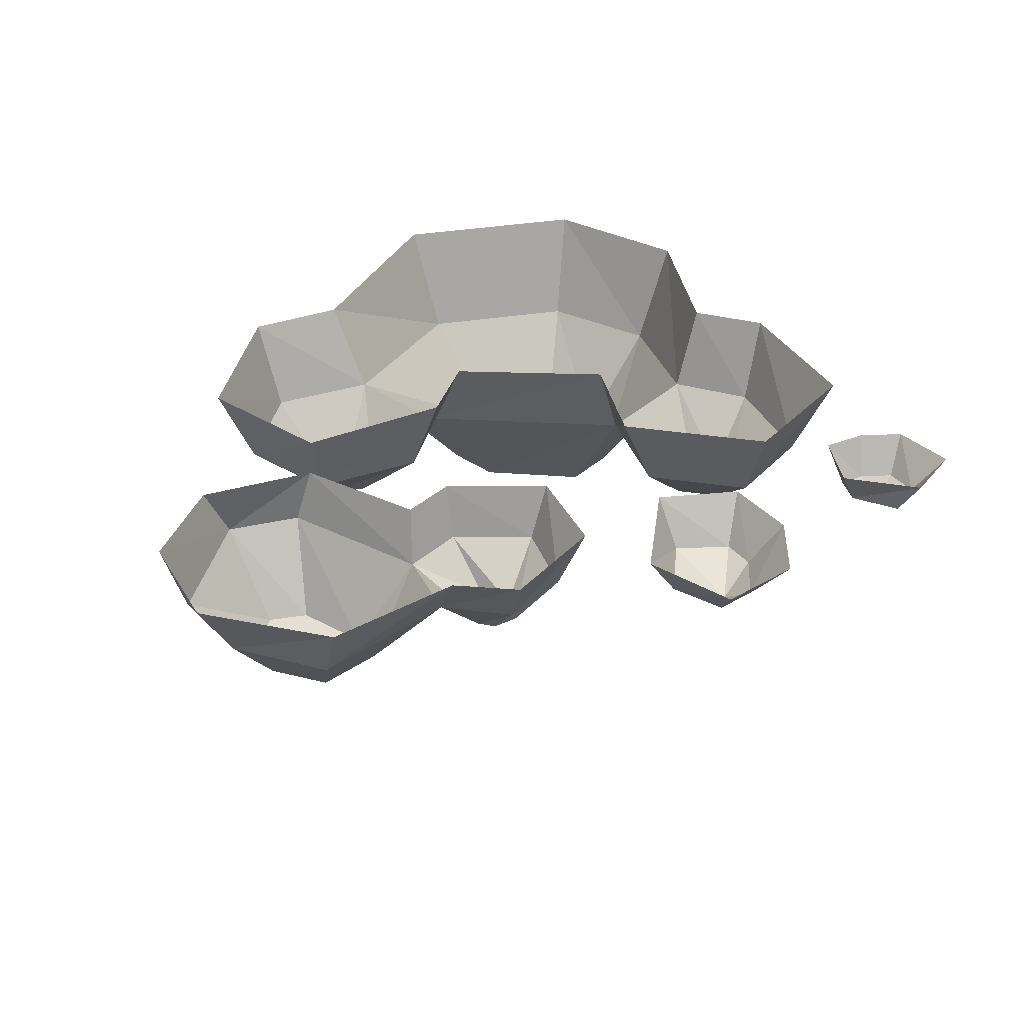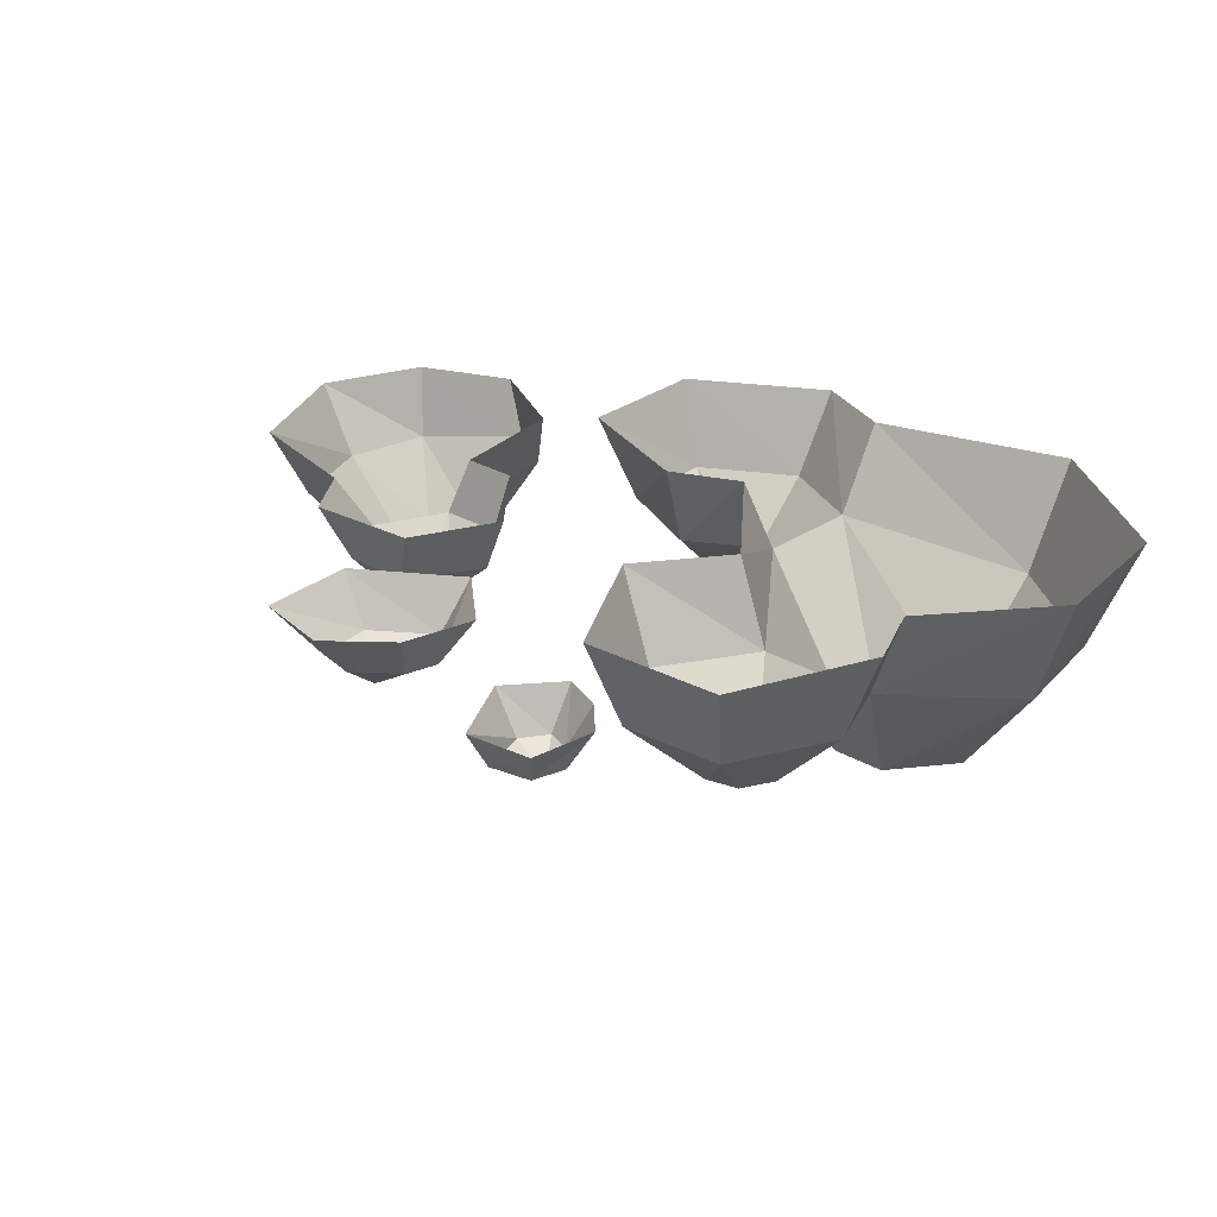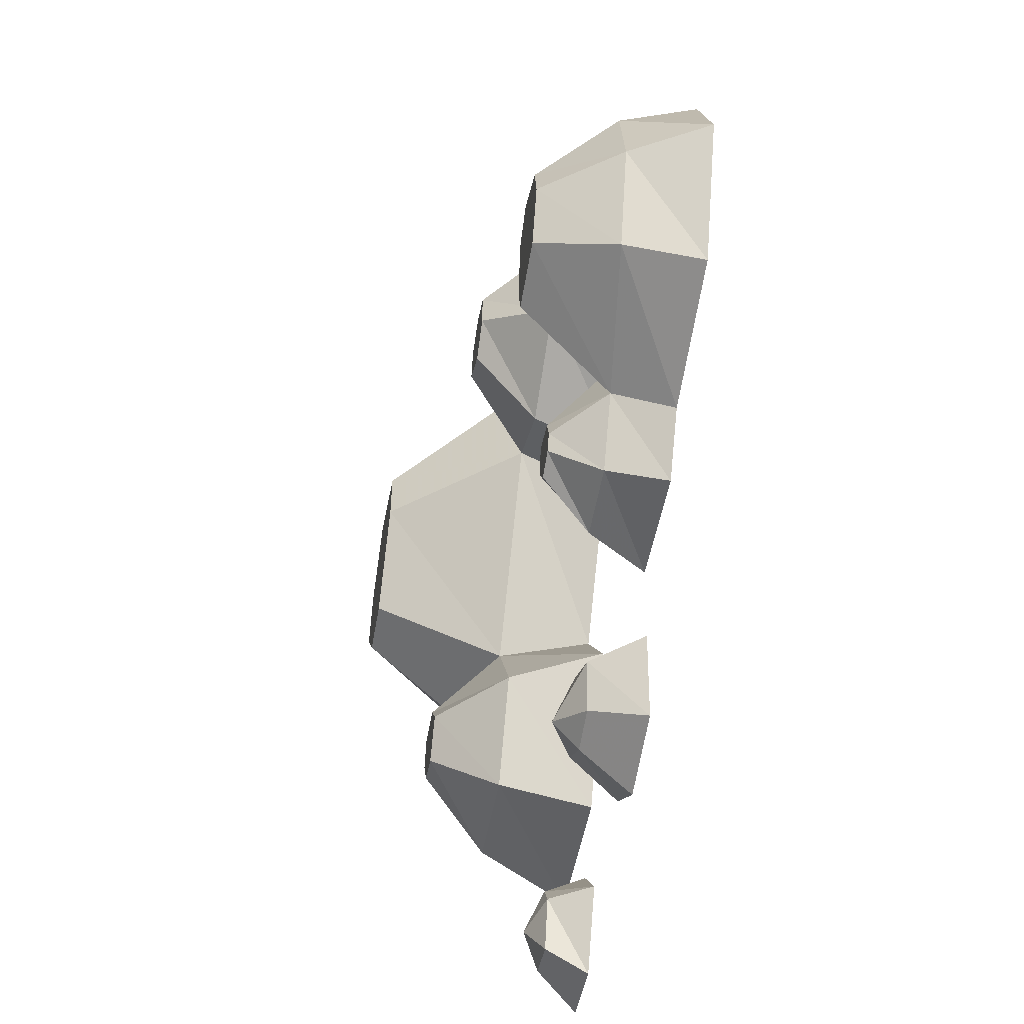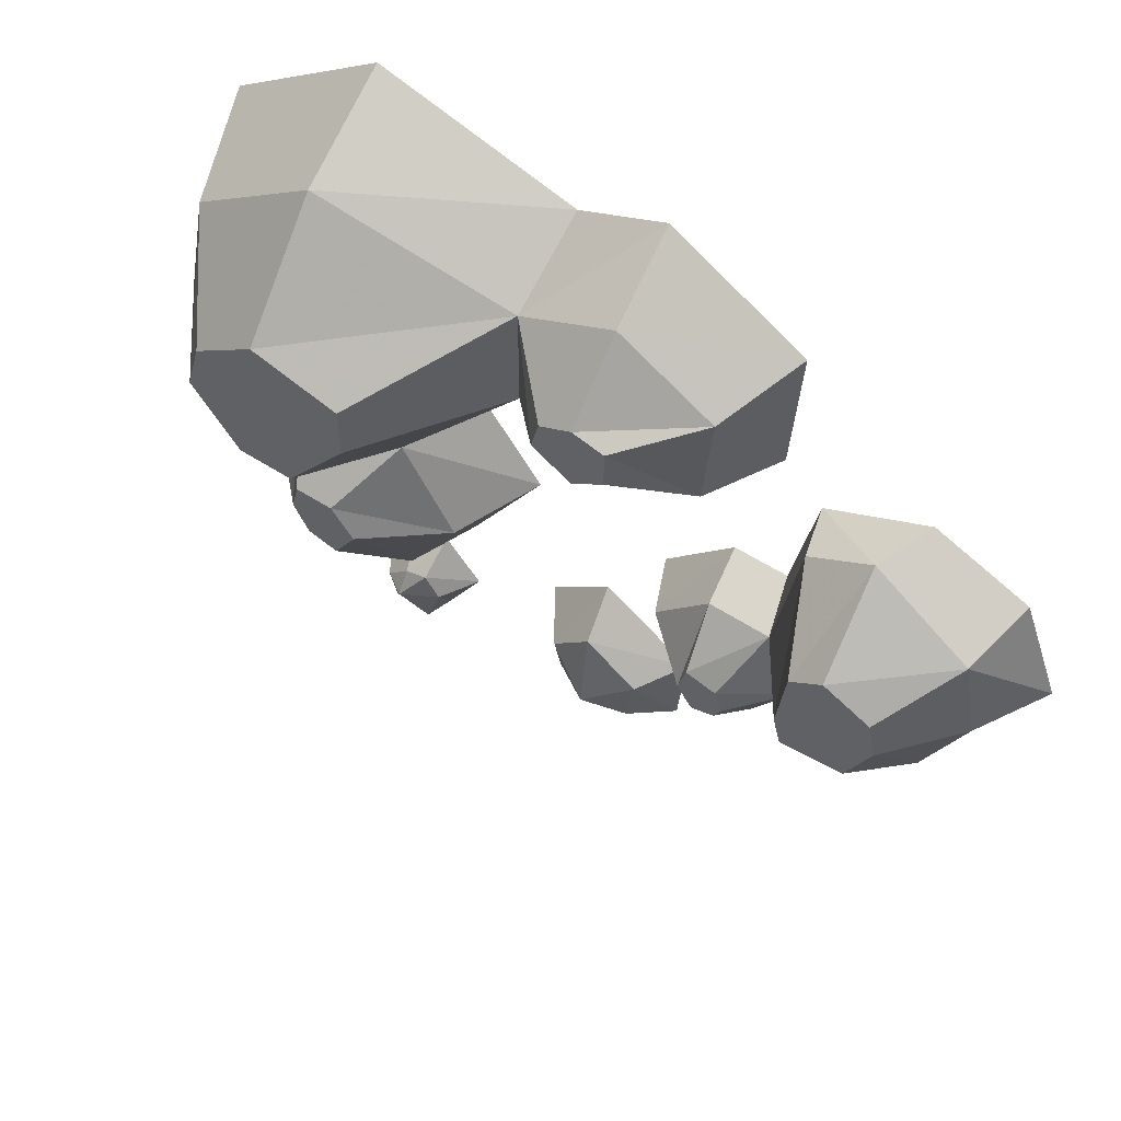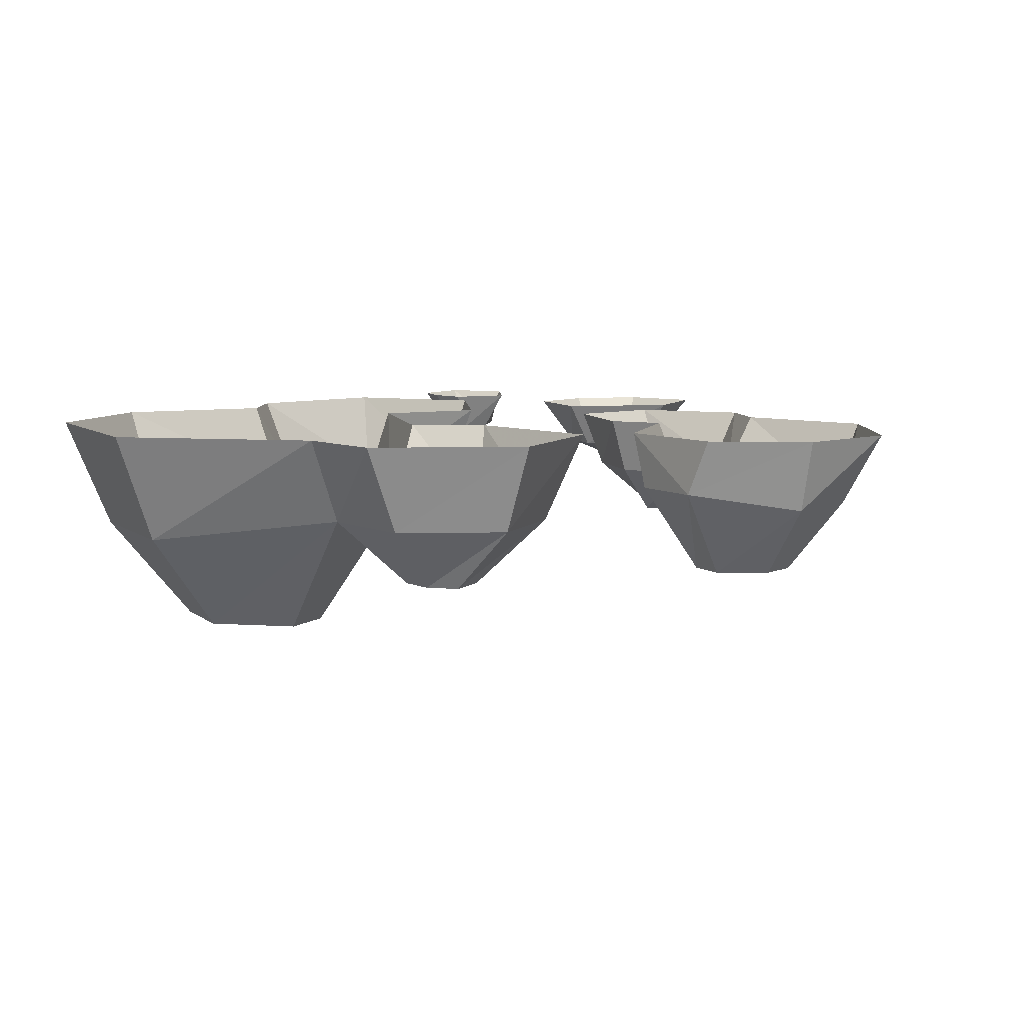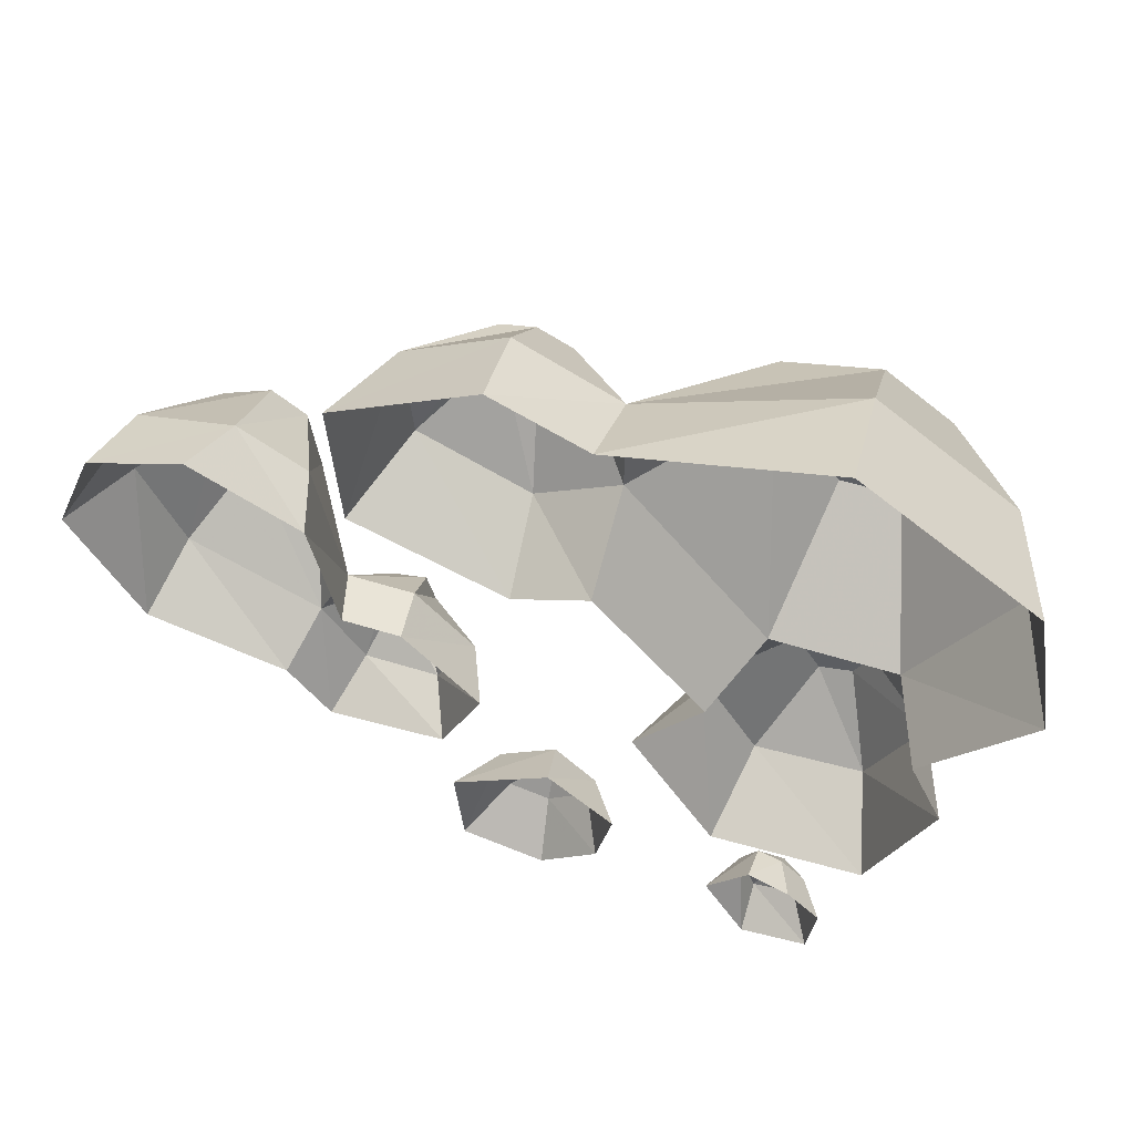
<metadata>
{"format":"obj","ext":"obj","renderer":"f3d","projection":"perspective","resolution":1024,"background":"white","views":[{"elev":36.9,"azim":131.5,"up":"+Y"},{"elev":26.5,"azim":-137.0,"up":"+Y"},{"elev":-52.5,"azim":80.3,"up":"+Z"},{"elev":56.5,"azim":34.0,"up":"+Z"},{"elev":7.3,"azim":26.4,"up":"+Y"},{"elev":56.8,"azim":-162.1,"up":"+Z"}]}
</metadata>
<code>
v -0.1719 -0.08594 -0.03906
v -0.1172 -0.08594 -0.1328
v -0.07812 0 -0.125
v -0.1406 0 -0.03906
v -0.03906 -0.08594 0.1328
v -0.1328 -0.2109 0.125
v -0.1953 -0.2109 0.03906
v -0.2891 -0.08594 -0.03906
v -0.25 -0.1484 -0.09375
v -0.2109 -0.1484 -0.09375
v -0.1875 -0.1484 -0.125
v -0.1719 -0.08594 -0.2266
v -0.1562 0 -0.2578
v -0.2734 -0.08594 -0.2188
v -0.2969 0 -0.25
v -0.3203 -0.08594 -0.1172
v -0.3516 0 -0.1094
v -0.3203 0 -0.03906
v -0.2578 -0.1484 -0.125
v -0.2422 -0.1484 -0.1562
v -0.2109 -0.1484 -0.1641
v -0.375 -0.1094 0.08594
v -0.4141 0 0.07812
v -0.3516 -0.1094 0.2031
v -0.3906 0 0.2266
v -0.2266 -0.1094 0.2969
v -0.2344 0 0.3438
v -0.03906 -0.08594 0.2422
v -0.03906 0 0.2891
v -0.03906 0 0.08594
v 0.03906 -0.08594 0.08594
v 0.05469 -0.1484 0.1562
v 0.01562 -0.1484 0.1797
v -0.1328 -0.2109 0.1797
v -0.25 -0.2109 0.03906
v -0.2969 -0.2109 0.1016
v -0.2812 -0.2109 0.1562
v -0.2188 -0.2109 0.2031
v 0.05469 -0.1484 0.2266
v 0.02344 -0.1484 0.2109
v 0.08594 -0.1484 0.1797
v 0.08594 -0.1484 0.2188
v 0.1484 -0.08594 0.2344
v 0.05469 -0.08594 0.2891
v 0.1406 -0.08594 0.1328
v 0.1719 0 0.1094
v 0.1797 0 0.25
v 0.04688 0 0.3281
v 0.03125 0 0.05469
v -0.2188 -0.05469 -0.3672
v -0.1797 -0.03906 -0.3594
v -0.1953 -0.03906 -0.3359
v -0.2188 -0.03906 -0.3438
v -0.2422 -0.03906 -0.3672
v -0.2344 -0.03906 -0.3984
v -0.1953 -0.03906 -0.4062
v -0.1953 0 -0.4297
v -0.1562 0 -0.3594
v -0.1953 0 -0.3125
v -0.2344 0 -0.3281
v -0.2656 0 -0.3594
v -0.2578 0 -0.4219
v 0.01562 -0.07031 -0.3359
v 0.007812 -0.04688 -0.2656
v -0.03125 -0.04688 -0.3047
v -0.02344 -0.04688 -0.3359
v 0.01562 -0.04688 -0.3672
v 0.05469 -0.04688 -0.3594
v 0.0625 -0.04688 -0.3047
v 0.09375 0 -0.2969
v 0 0 -0.2344
v -0.0625 0 -0.2891
v -0.04688 0 -0.3594
v 0.007812 0 -0.4062
v 0.08594 0 -0.3906
v 0.1797 -0.1016 -0.1641
v 0.1875 -0.1016 -0.1484
v 0.1797 -0.1016 -0.125
v 0.1484 -0.1016 -0.1172
v 0.1406 -0.1016 -0.1484
v 0.1562 -0.1016 -0.1719
v 0.125 -0.05469 -0.2031
v 0.1953 -0.05469 -0.2031
v 0.2344 -0.05469 -0.1406
v 0.2031 -0.05469 -0.07031
v 0.1406 -0.05469 -0.07031
v 0.08594 -0.05469 -0.1328
v 0.0625 0 -0.1328
v 0.1016 0 -0.2188
v 0.2109 0 -0.2266
v 0.25 0 -0.1719
v 0.3672 -0.07031 -0.1094
v 0.3281 -0.1406 -0.0625
v 0.2656 -0.1406 -0.07031
v 0.2578 -0.1406 -0.03906
v 0.2266 -0.05469 0.07812
v 0.2109 0 0.07031
v 0.1875 0 -0.05469
v 0.1328 0 -0.05469
v 0.3438 -0.1406 0.03125
v 0.3516 -0.1406 -0.007812
v 0.4062 -0.07031 -0.01562
v 0.3906 -0.07031 0.07031
v 0.2969 -0.1406 0.05469
v 0.3828 0 -0.1406
v 0.4453 0 -0.01562
v 0.4062 0 0.08594
v 0.2891 -0.05469 0.1172
v 0.2656 -0.1406 0.03125
v 0.3125 0 0.125
f 1 2 3
f 1 3 4
f 1 4 5
f 2 12 13
f 2 13 3
f 12 14 15
f 12 15 13
f 14 16 17
f 14 17 15
f 16 8 18
f 16 18 17
f 8 22 23
f 8 23 18
f 22 24 25
f 22 25 23
f 24 26 27
f 24 27 25
f 26 28 29
f 26 29 27
f 5 4 30
f 5 30 31
f 43 45 46
f 43 46 47
f 43 47 44
f 44 47 48
f 44 48 28
f 28 48 29
f 45 31 49
f 45 49 46
f 31 30 49
f 51 56 57
f 51 57 58
f 51 58 52
f 52 58 59
f 52 59 53
f 53 59 60
f 53 60 54
f 54 60 61
f 54 61 55
f 55 61 62
f 55 62 56
f 56 62 57
f 64 69 70
f 64 70 71
f 64 71 65
f 65 71 72
f 65 72 66
f 66 72 73
f 66 73 67
f 67 73 74
f 67 74 68
f 68 74 75
f 68 75 69
f 69 75 70
f 82 87 88
f 82 88 89
f 82 89 83
f 83 89 90
f 83 90 84
f 84 90 91
f 84 91 92
f 85 96 97
f 85 97 98
f 85 98 86
f 86 98 99
f 86 99 87
f 87 99 88
f 102 92 105
f 102 105 106
f 102 106 103
f 103 106 107
f 103 107 108
f 96 108 97
f 97 108 110
f 110 108 107
f 92 91 105
f 1 5 6
f 1 6 7
f 1 7 8
f 1 8 9
f 1 9 10
f 1 10 2
f 2 10 11
f 2 11 12
f 19 20 21
f 19 21 11
f 19 11 10
f 19 10 9
f 19 9 8
f 19 8 16
f 19 16 20
f 20 16 14
f 20 14 21
f 21 14 12
f 21 12 11
f 5 31 32
f 5 32 33
f 5 33 28
f 5 28 34
f 5 34 6
f 6 34 35
f 6 35 7
f 7 35 8
f 8 35 22
f 22 35 36
f 22 36 24
f 24 36 37
f 24 37 26
f 26 37 38
f 26 38 28
f 28 38 34
f 34 38 35
f 35 38 37
f 35 37 36
f 39 40 33
f 39 33 32
f 39 32 41
f 39 41 42
f 39 42 43
f 39 43 44
f 39 44 40
f 40 44 28
f 40 28 33
f 41 32 31
f 41 31 45
f 41 45 42
f 42 45 43
f 50 51 52
f 50 52 53
f 50 53 54
f 50 54 55
f 50 55 56
f 50 56 51
f 63 64 65
f 63 65 66
f 63 66 67
f 63 67 68
f 63 68 69
f 63 69 64
f 76 77 78
f 76 78 79
f 76 79 80
f 76 80 81
f 76 81 82
f 76 82 83
f 76 83 77
f 77 83 84
f 77 84 78
f 78 84 85
f 78 85 79
f 79 85 86
f 79 86 80
f 80 86 87
f 80 87 81
f 81 87 82
f 84 92 93
f 84 93 94
f 84 94 85
f 85 94 95
f 85 95 96
f 100 101 102
f 100 102 103
f 100 103 104
f 100 104 101
f 101 104 93
f 101 93 92
f 101 92 102
f 103 108 104
f 104 108 109
f 104 109 95
f 104 95 94
f 104 94 93
f 95 109 96
f 96 109 108

</code>
